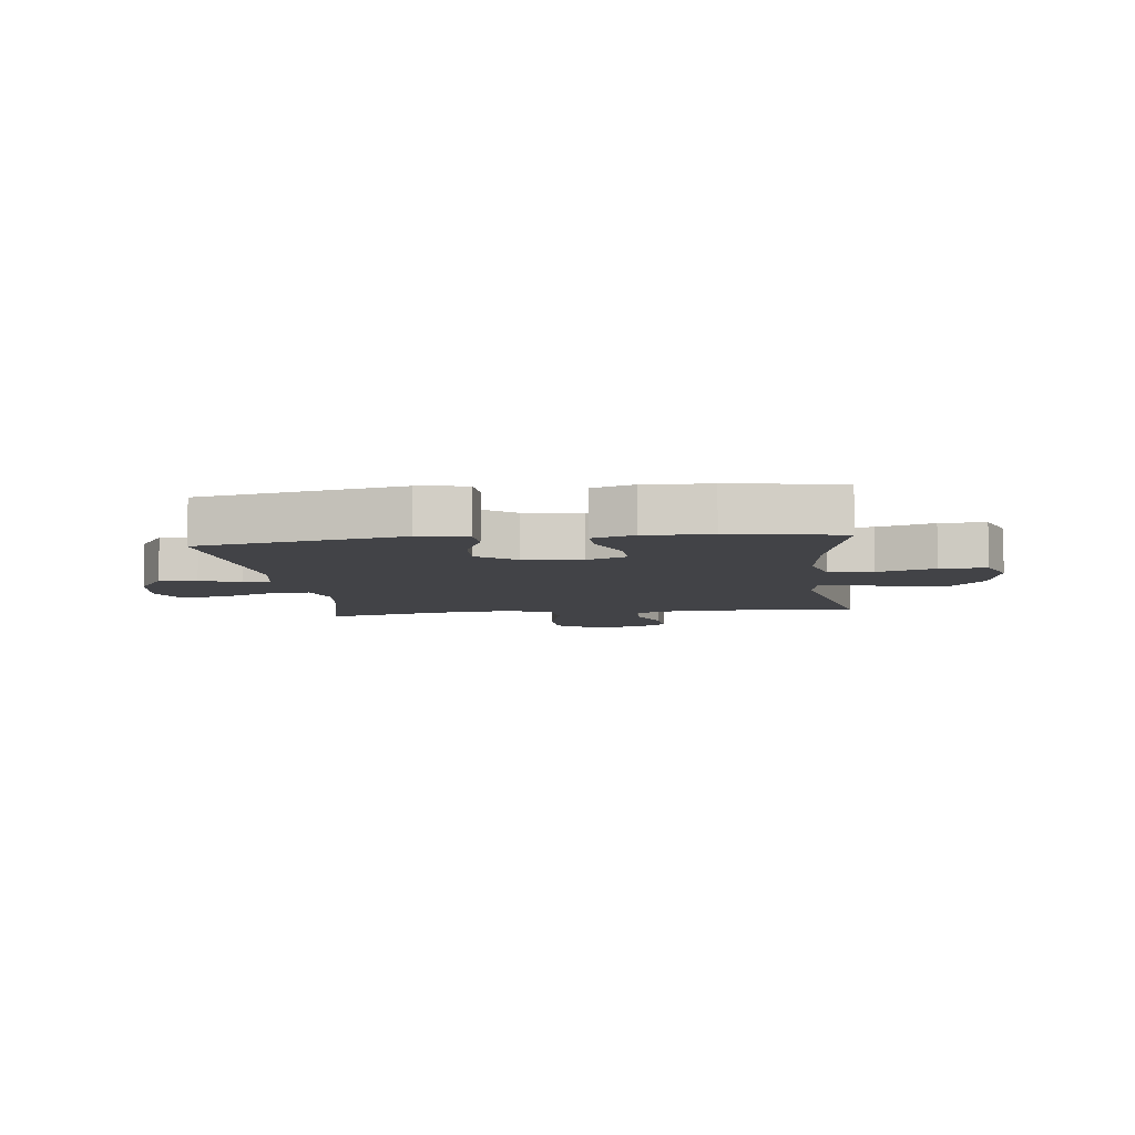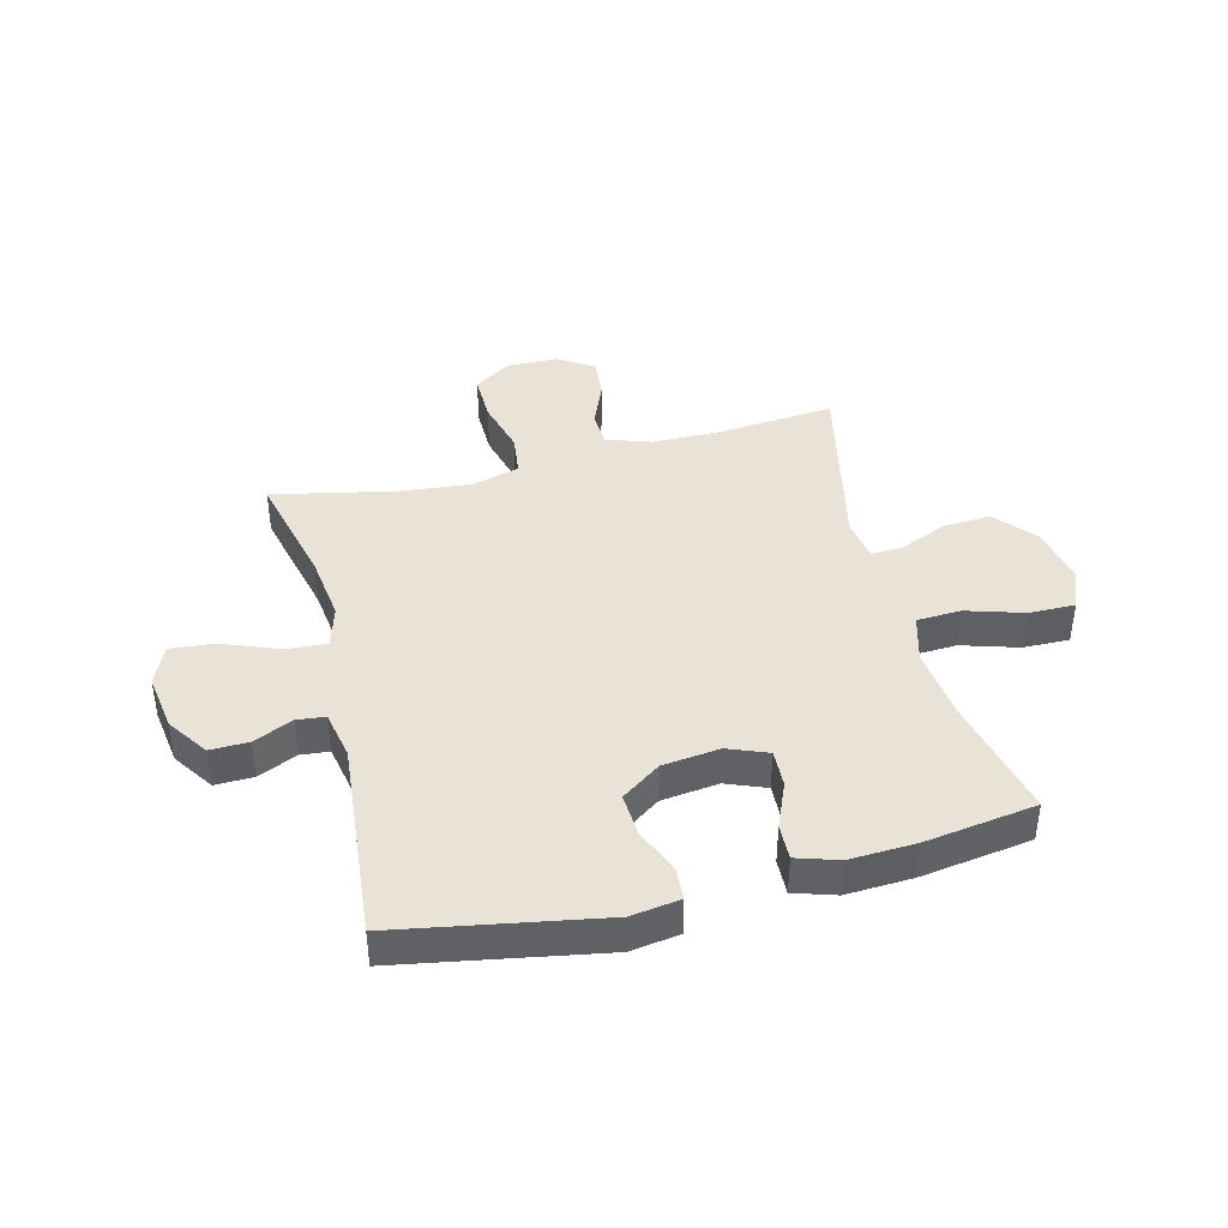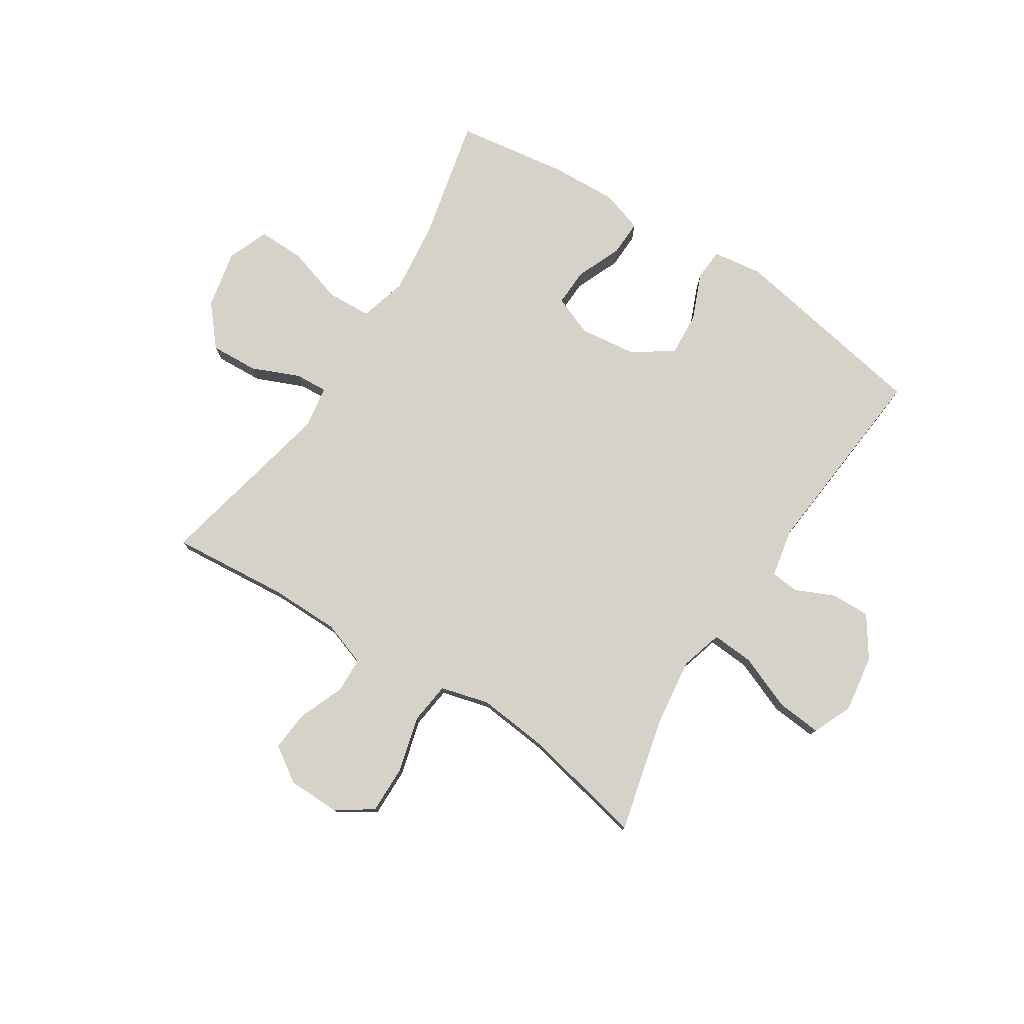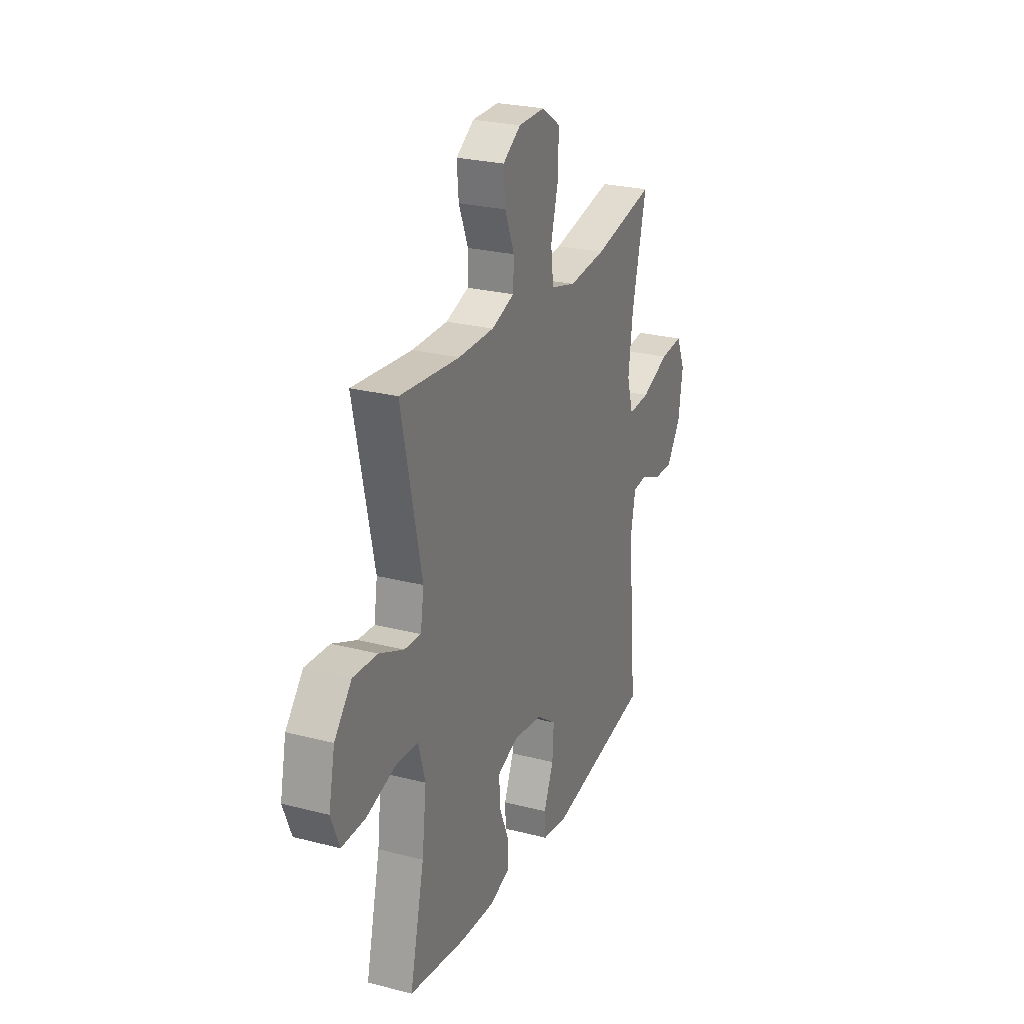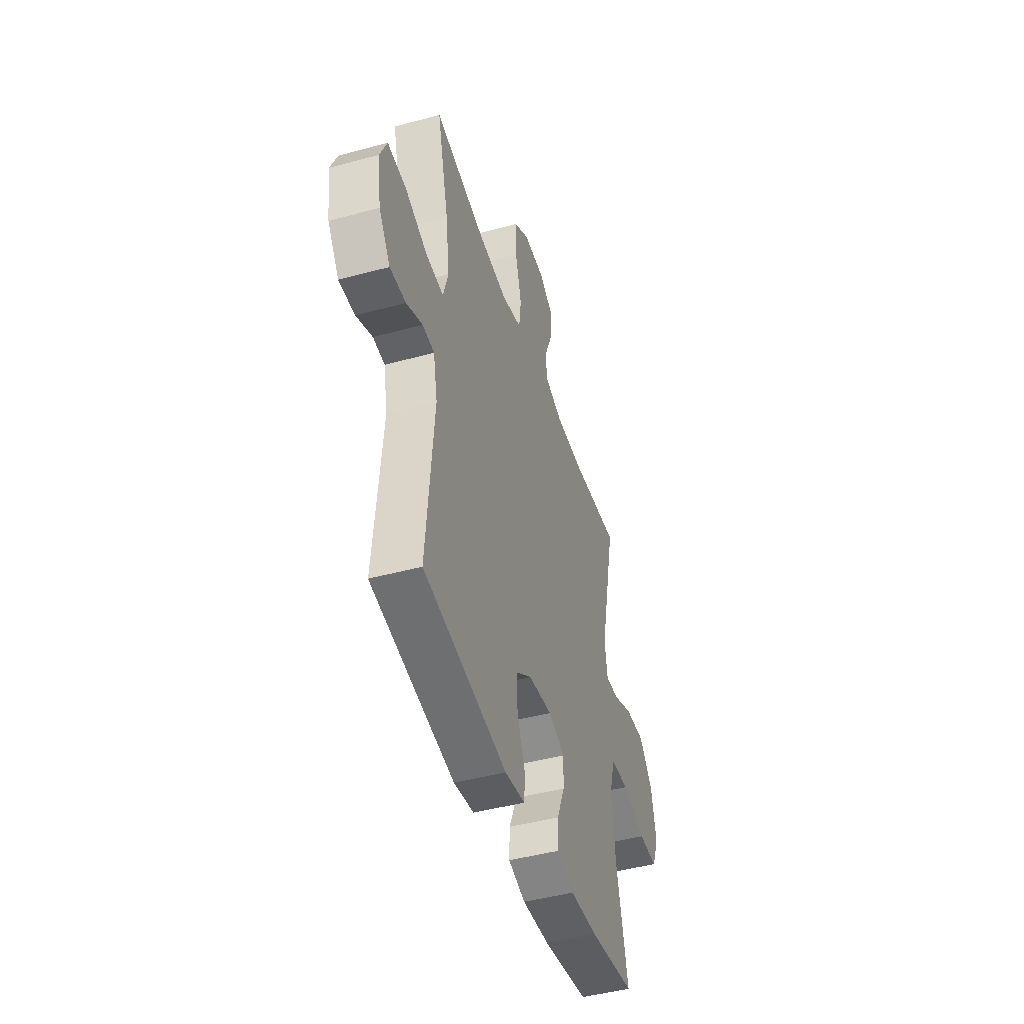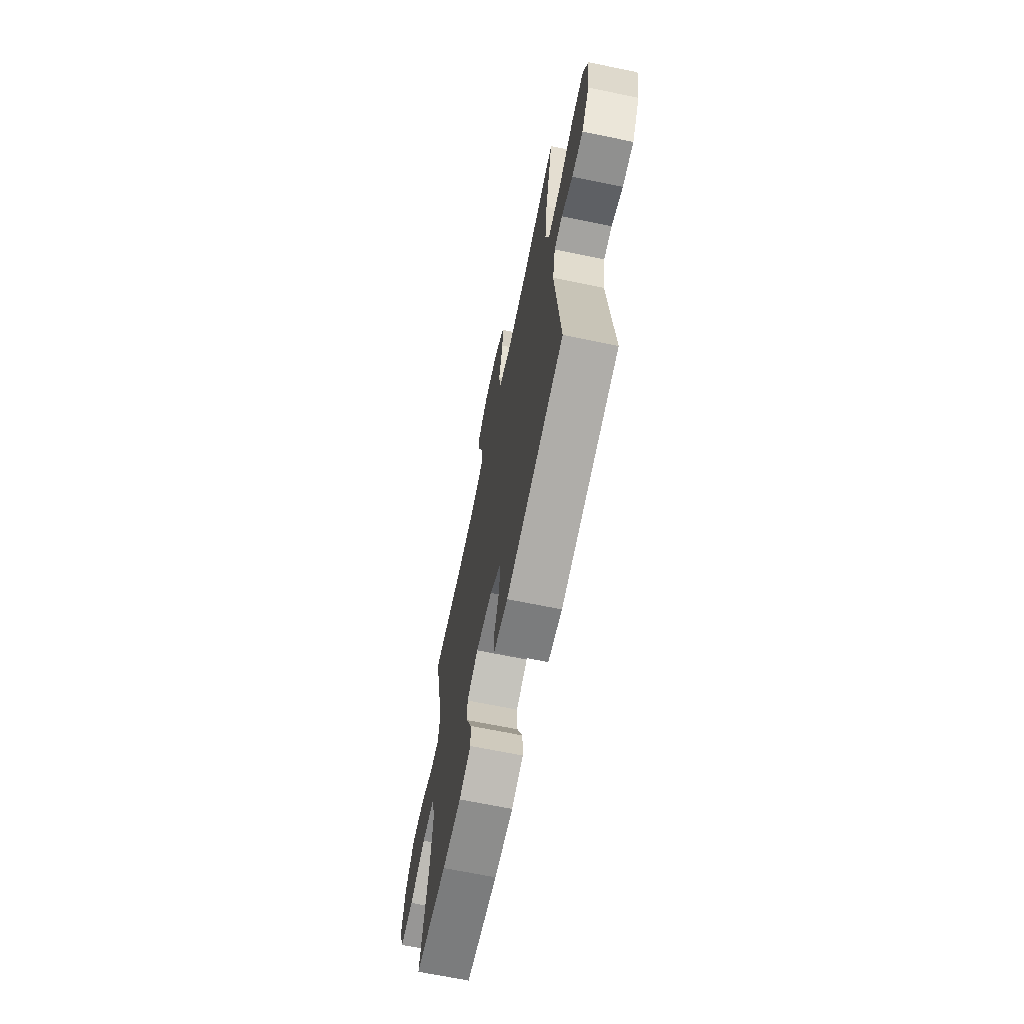
<metadata>
{"format":"obj","ext":"obj","renderer":"f3d","projection":"perspective","resolution":1024,"background":"white","views":[{"elev":-7.4,"azim":-173.1,"up":"+Y"},{"elev":41.5,"azim":165.9,"up":"+Y"},{"elev":78.1,"azim":32.8,"up":"+Y"},{"elev":25.4,"azim":-67.4,"up":"+Z"},{"elev":-45.4,"azim":107.4,"up":"+Z"},{"elev":-67.2,"azim":78.3,"up":"+Z"}]}
</metadata>
<code>
o path10042
v -0.4306 0.0375 0.1513
v -0.4421 0.0375 0.07622
v -0.4995 0.0375 0.07941
v -0.584 0.0375 0.1157
v -0.6685 0.0375 0.1204
v -0.7286 0.0375 0.04994
v -0.7499 0.0375 -0.05323
v -0.7208 0.0375 -0.1254
v -0.6388 0.0375 -0.1244
v -0.5375 0.0375 -0.09348
v -0.4594 0.0375 -0.09761
v -0.4356 0.0375 -0.1817
v -0.4506 0.0375 -0.3109
v -0.5006 0.0375 -0.5271
v -0.3028 0.0375 -0.5566
v -0.1857 0.0375 -0.5622
v -0.112 0.0375 -0.5389
v -0.114 0.0375 -0.4758
v -0.1476 0.0375 -0.3956
v -0.15 0.0375 -0.329
v -0.07921 0.0375 -0.3013
v 0.02242 0.0375 -0.3139
v 0.09165 0.0375 -0.3628
v 0.08682 0.0375 -0.4396
v 0.05284 0.0375 -0.5203
v 0.05628 0.0375 -0.577
v 0.1431 0.0375 -0.5901
v 0.5011 0.0375 -0.5271
v 0.4692 0.0375 -0.1743
v 0.4863 0.0375 -0.08807
v 0.5365 0.0375 -0.08321
v 0.6058 0.0375 -0.1145
v 0.6742 0.0375 -0.1164
v 0.7229 0.0375 -0.04508
v 0.7384 0.0375 0.05702
v 0.7081 0.0375 0.1259
v 0.6286 0.0375 0.119
v 0.5314 0.0375 0.08035
v 0.4573 0.0375 0.07547
v 0.4357 0.0375 0.15
v 0.4514 0.0375 0.2705
v 0.5011 0.0375 0.4748
v 0.2873 0.0375 0.4299
v 0.1585 0.0375 0.417
v 0.07246 0.0375 0.4402
v 0.06343 0.0375 0.5143
v 0.08984 0.0375 0.6126
v 0.09118 0.0375 0.6982
v 0.02668 0.0375 0.7412
v -0.06554 0.0375 0.7397
v -0.1276 0.0375 0.6988
v -0.1215 0.0375 0.6272
v -0.08885 0.0375 0.547
v -0.09108 0.0375 0.484
v -0.1706 0.0375 0.4568
v -0.2939 0.0375 0.4561
v -0.5006 0.0375 0.4748
v -0.4306 -0.0375 0.1513
v -0.4421 -0.0375 0.07622
v -0.4995 -0.0375 0.07941
v -0.584 -0.0375 0.1157
v -0.6685 -0.0375 0.1204
v -0.7286 -0.0375 0.04994
v -0.7499 -0.0375 -0.05323
v -0.7208 -0.0375 -0.1254
v -0.6388 -0.0375 -0.1244
v -0.5375 -0.0375 -0.09348
v -0.4594 -0.0375 -0.09761
v -0.4356 -0.0375 -0.1817
v -0.4506 -0.0375 -0.3109
v -0.5006 -0.0375 -0.5271
v -0.3028 -0.0375 -0.5566
v -0.1857 -0.0375 -0.5622
v -0.112 -0.0375 -0.5389
v -0.114 -0.0375 -0.4758
v -0.1476 -0.0375 -0.3956
v -0.15 -0.0375 -0.329
v -0.07921 -0.0375 -0.3013
v 0.02242 -0.0375 -0.3139
v 0.09165 -0.0375 -0.3628
v 0.08682 -0.0375 -0.4396
v 0.05284 -0.0375 -0.5203
v 0.05628 -0.0375 -0.577
v 0.1431 -0.0375 -0.5901
v 0.5011 -0.0375 -0.5271
v 0.4692 -0.0375 -0.1743
v 0.4863 -0.0375 -0.08807
v 0.5365 -0.0375 -0.08321
v 0.6058 -0.0375 -0.1145
v 0.6742 -0.0375 -0.1164
v 0.7229 -0.0375 -0.04508
v 0.7384 -0.0375 0.05702
v 0.7081 -0.0375 0.1259
v 0.6286 -0.0375 0.119
v 0.5314 -0.0375 0.08035
v 0.4573 -0.0375 0.07547
v 0.4357 -0.0375 0.15
v 0.4514 -0.0375 0.2705
v 0.5011 -0.0375 0.4748
v 0.2873 -0.0375 0.4299
v 0.1585 -0.0375 0.417
v 0.07246 -0.0375 0.4402
v 0.06343 -0.0375 0.5143
v 0.08984 -0.0375 0.6126
v 0.09118 -0.0375 0.6982
v 0.02668 -0.0375 0.7412
v -0.06554 -0.0375 0.7397
v -0.1276 -0.0375 0.6988
v -0.1215 -0.0375 0.6272
v -0.08885 -0.0375 0.547
v -0.09108 -0.0375 0.484
v -0.1706 -0.0375 0.4568
v -0.2939 -0.0375 0.4561
v -0.5006 -0.0375 0.4748
v -0.7286 0.0375 0.04994
v -0.7499 0.0375 -0.05323
v -0.7208 0.0375 -0.1254
v -0.7208 0.0375 -0.1254
v -0.6685 0.0375 0.1204
v -0.6388 0.0375 -0.1244
v -0.584 0.0375 0.1157
v -0.5375 0.0375 -0.09348
v -0.4995 0.0375 0.07941
v -0.4594 0.0375 -0.09761
v -0.4594 0.0375 -0.09761
v -0.4421 0.0375 0.07622
v -0.4421 0.0375 0.07622
v -0.4506 0.0375 -0.3109
v -0.5006 0.0375 -0.5271
v -0.5006 0.0375 -0.5271
v -0.4356 0.0375 -0.1817
v -0.5006 0.0375 0.4748
v -0.5006 0.0375 0.4748
v -0.4306 0.0375 0.1513
v -0.3028 0.0375 -0.5566
v -0.2939 0.0375 0.4561
v -0.1857 0.0375 -0.5622
v -0.1706 0.0375 0.4568
v -0.1476 0.0375 -0.3956
v -0.15 0.0375 -0.329
v -0.15 0.0375 -0.329
v -0.112 0.0375 -0.5389
v -0.112 0.0375 -0.5389
v -0.09108 0.0375 0.484
v -0.09108 0.0375 0.484
v -0.07921 0.0375 -0.3013
v -0.114 0.0375 -0.4758
v -0.06554 0.0375 0.7397
v -0.1276 0.0375 0.6988
v -0.1276 0.0375 0.6988
v -0.1215 0.0375 0.6272
v -0.08885 0.0375 0.547
v 0.02242 0.0375 -0.3139
v 0.02668 0.0375 0.7412
v 0.09165 0.0375 -0.3628
v 0.09118 0.0375 0.6982
v 0.08682 0.0375 -0.4396
v 0.05284 0.0375 -0.5203
v 0.05628 0.0375 -0.577
v 0.05628 0.0375 -0.577
v 0.1431 0.0375 -0.5901
v 0.08984 0.0375 0.6126
v 0.06343 0.0375 0.5143
v 0.07246 0.0375 0.4402
v 0.07246 0.0375 0.4402
v 0.1585 0.0375 0.417
v 0.2873 0.0375 0.4299
v 0.5011 0.0375 0.4748
v 0.5011 0.0375 0.4748
v 0.4357 0.0375 0.15
v 0.4514 0.0375 0.2705
v 0.4573 0.0375 0.07547
v 0.4573 0.0375 0.07547
v 0.5314 0.0375 0.08035
v 0.4692 0.0375 -0.1743
v 0.4863 0.0375 -0.08807
v 0.4863 0.0375 -0.08807
v 0.5011 0.0375 -0.5271
v 0.5011 0.0375 -0.5271
v 0.5365 0.0375 -0.08321
v 0.6286 0.0375 0.119
v 0.6058 0.0375 -0.1145
v 0.6742 0.0375 -0.1164
v 0.7081 0.0375 0.1259
v 0.7081 0.0375 0.1259
v 0.7229 0.0375 -0.04508
v 0.7384 0.0375 0.05702
v -0.7286 -0.0375 0.04994
v -0.7499 -0.0375 -0.05323
v -0.7208 -0.0375 -0.1254
v -0.7208 -0.0375 -0.1254
v -0.6685 -0.0375 0.1204
v -0.6388 -0.0375 -0.1244
v -0.584 -0.0375 0.1157
v -0.5375 -0.0375 -0.09348
v -0.4995 -0.0375 0.07941
v -0.4594 -0.0375 -0.09761
v -0.4594 -0.0375 -0.09761
v -0.4421 -0.0375 0.07622
v -0.4421 -0.0375 0.07622
v -0.4506 -0.0375 -0.3109
v -0.5006 -0.0375 -0.5271
v -0.5006 -0.0375 -0.5271
v -0.4356 -0.0375 -0.1817
v -0.5006 -0.0375 0.4748
v -0.5006 -0.0375 0.4748
v -0.4306 -0.0375 0.1513
v -0.3028 -0.0375 -0.5566
v -0.2939 -0.0375 0.4561
v -0.1857 -0.0375 -0.5622
v -0.1706 -0.0375 0.4568
v -0.1476 -0.0375 -0.3956
v -0.15 -0.0375 -0.329
v -0.15 -0.0375 -0.329
v -0.112 -0.0375 -0.5389
v -0.112 -0.0375 -0.5389
v -0.09108 -0.0375 0.484
v -0.09108 -0.0375 0.484
v -0.07921 -0.0375 -0.3013
v -0.114 -0.0375 -0.4758
v -0.06554 -0.0375 0.7397
v -0.1276 -0.0375 0.6988
v -0.1276 -0.0375 0.6988
v -0.1215 -0.0375 0.6272
v -0.08885 -0.0375 0.547
v 0.02242 -0.0375 -0.3139
v 0.02668 -0.0375 0.7412
v 0.09165 -0.0375 -0.3628
v 0.09118 -0.0375 0.6982
v 0.08682 -0.0375 -0.4396
v 0.05284 -0.0375 -0.5203
v 0.05628 -0.0375 -0.577
v 0.05628 -0.0375 -0.577
v 0.1431 -0.0375 -0.5901
v 0.08984 -0.0375 0.6126
v 0.06343 -0.0375 0.5143
v 0.07246 -0.0375 0.4402
v 0.07246 -0.0375 0.4402
v 0.1585 -0.0375 0.417
v 0.2873 -0.0375 0.4299
v 0.5011 -0.0375 0.4748
v 0.5011 -0.0375 0.4748
v 0.4357 -0.0375 0.15
v 0.4514 -0.0375 0.2705
v 0.4573 -0.0375 0.07547
v 0.4573 -0.0375 0.07547
v 0.5314 -0.0375 0.08035
v 0.4692 -0.0375 -0.1743
v 0.4863 -0.0375 -0.08807
v 0.4863 -0.0375 -0.08807
v 0.5011 -0.0375 -0.5271
v 0.5011 -0.0375 -0.5271
v 0.5365 -0.0375 -0.08321
v 0.6286 -0.0375 0.119
v 0.6058 -0.0375 -0.1145
v 0.6742 -0.0375 -0.1164
v 0.7081 -0.0375 0.1259
v 0.7081 -0.0375 0.1259
v 0.7229 -0.0375 -0.04508
v 0.7384 -0.0375 0.05702
f 211 207 237
f 219 204 213
f 259 255 256
f 188 189 193
f 217 236 225
f 234 230 231
f 234 231 232
f 197 196 195
f 208 212 201
f 225 235 224
f 243 226 245
f 207 209 205
f 228 230 251
f 208 201 202
f 247 245 249
f 197 204 219
f 222 224 221
f 188 194 192
f 212 208 210
f 213 204 201
f 245 226 249
f 217 211 237
f 196 197 199
f 219 199 197
f 248 226 228
f 195 188 193
f 220 210 215
f 226 239 219
f 243 239 226
f 248 228 251
f 227 224 235
f 251 230 234
f 213 201 212
f 193 189 190
f 257 254 260
f 219 207 199
f 188 195 194
f 244 240 243
f 247 259 254
f 249 226 248
f 194 195 196
f 236 217 237
f 209 207 211
f 255 247 253
f 253 247 249
f 229 227 235
f 260 254 259
f 221 224 227
f 237 207 219
f 235 225 236
f 240 244 241
f 237 219 239
f 212 210 220
f 259 247 255
f 243 240 239
f 6 7 64 63
f 7 118 191 64
f 5 6 63 62
f 8 9 66 65
f 4 5 62 61
f 9 10 67 66
f 3 4 61 60
f 10 125 198 67
f 127 3 60 200
f 13 130 203 70
f 11 12 69 68
f 12 13 70 69
f 133 1 58 206
f 1 2 59 58
f 14 15 72 71
f 56 57 114 113
f 15 16 73 72
f 55 56 113 112
f 19 141 214 76
f 16 143 216 73
f 145 55 112 218
f 20 21 78 77
f 18 19 76 75
f 17 18 75 74
f 50 150 223 107
f 51 52 109 108
f 52 53 110 109
f 53 54 111 110
f 21 22 79 78
f 49 50 107 106
f 22 23 80 79
f 48 49 106 105
f 24 25 82 81
f 25 160 233 82
f 26 27 84 83
f 47 48 105 104
f 46 47 104 103
f 165 46 103 238
f 44 45 102 101
f 23 24 81 80
f 43 44 101 100
f 169 43 100 242
f 40 41 98 97
f 173 40 97 246
f 38 39 96 95
f 29 177 250 86
f 179 29 86 252
f 27 28 85 84
f 41 42 99 98
f 30 31 88 87
f 37 38 95 94
f 31 32 89 88
f 32 33 90 89
f 185 37 94 258
f 33 34 91 90
f 35 36 93 92
f 34 35 92 91
f 138 164 134
f 146 140 131
f 186 183 182
f 115 120 116
f 144 152 163
f 161 158 157
f 161 159 158
f 124 122 123
f 135 128 139
f 152 151 162
f 170 172 153
f 134 132 136
f 155 178 157
f 135 129 128
f 174 176 172
f 124 146 131
f 149 148 151
f 115 119 121
f 139 137 135
f 140 128 131
f 172 176 153
f 144 164 138
f 123 126 124
f 146 124 126
f 175 155 153
f 122 120 115
f 147 142 137
f 153 146 166
f 170 153 166
f 175 178 155
f 154 162 151
f 178 161 157
f 140 139 128
f 120 117 116
f 184 187 181
f 146 126 134
f 115 121 122
f 171 170 167
f 174 181 186
f 176 175 153
f 121 123 122
f 163 164 144
f 136 138 134
f 182 180 174
f 180 176 174
f 156 162 154
f 187 186 181
f 148 154 151
f 164 146 134
f 162 163 152
f 167 168 171
f 164 166 146
f 139 147 137
f 186 182 174
f 170 166 167

</code>
